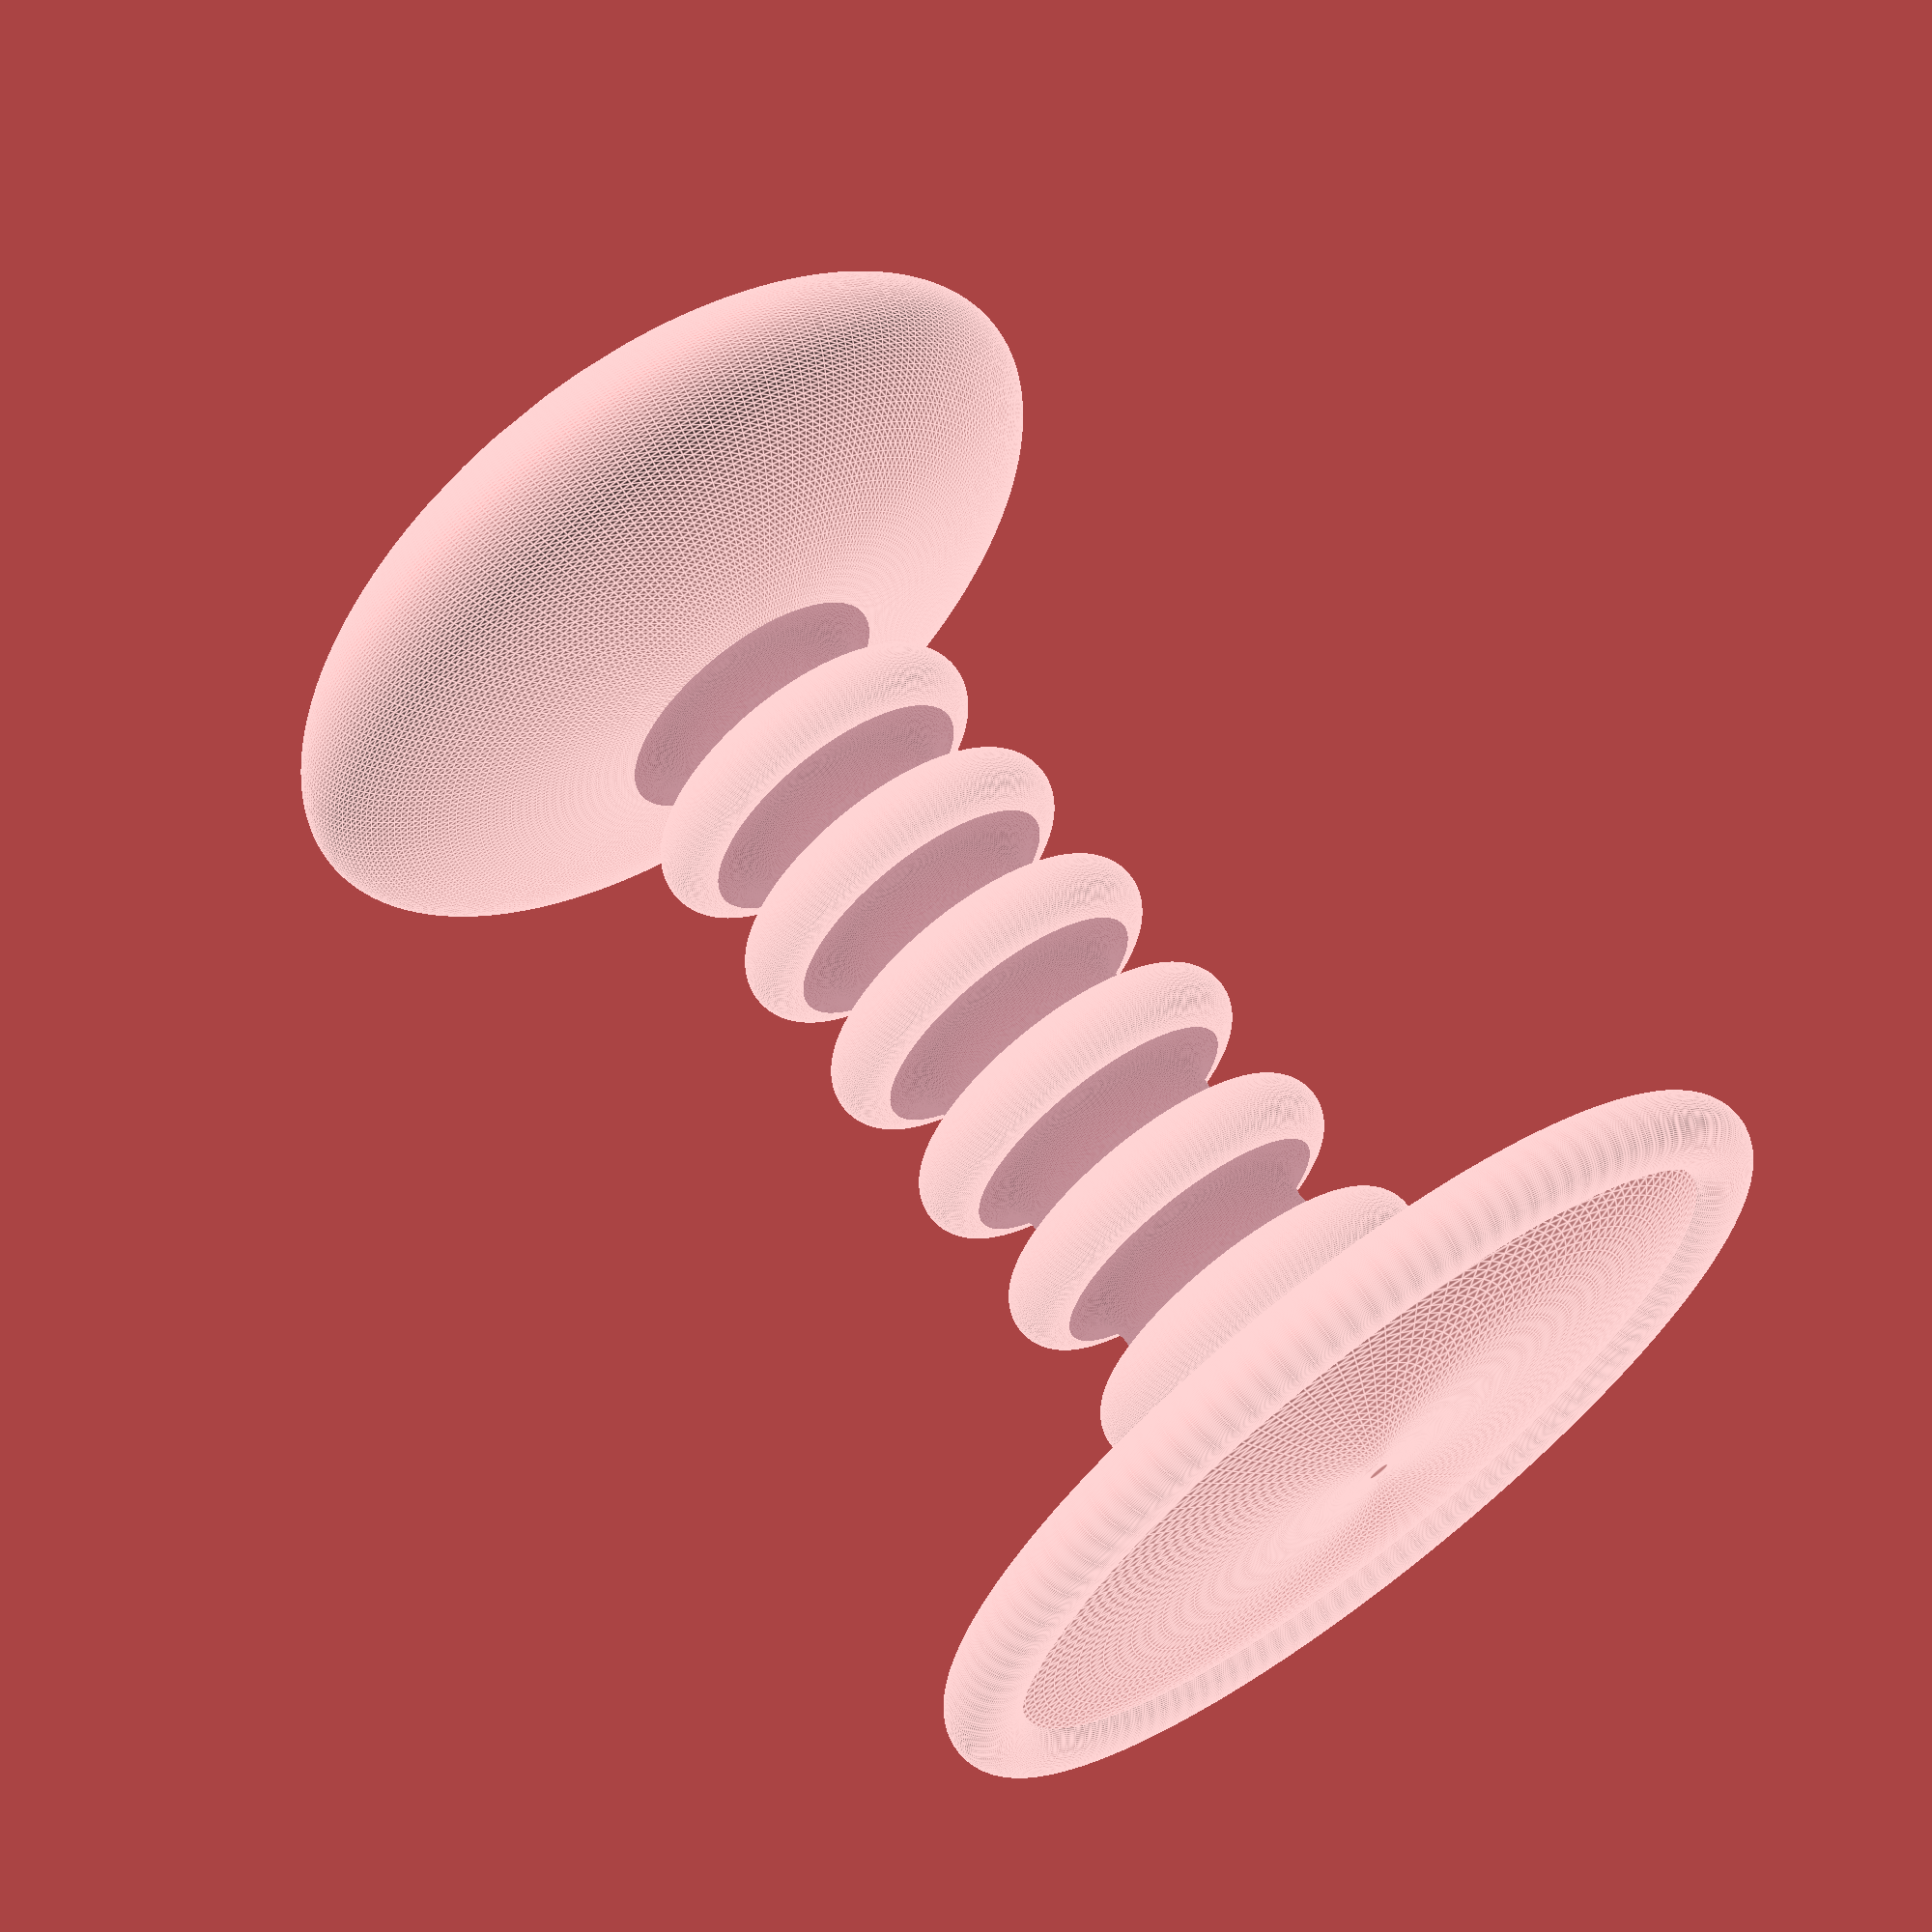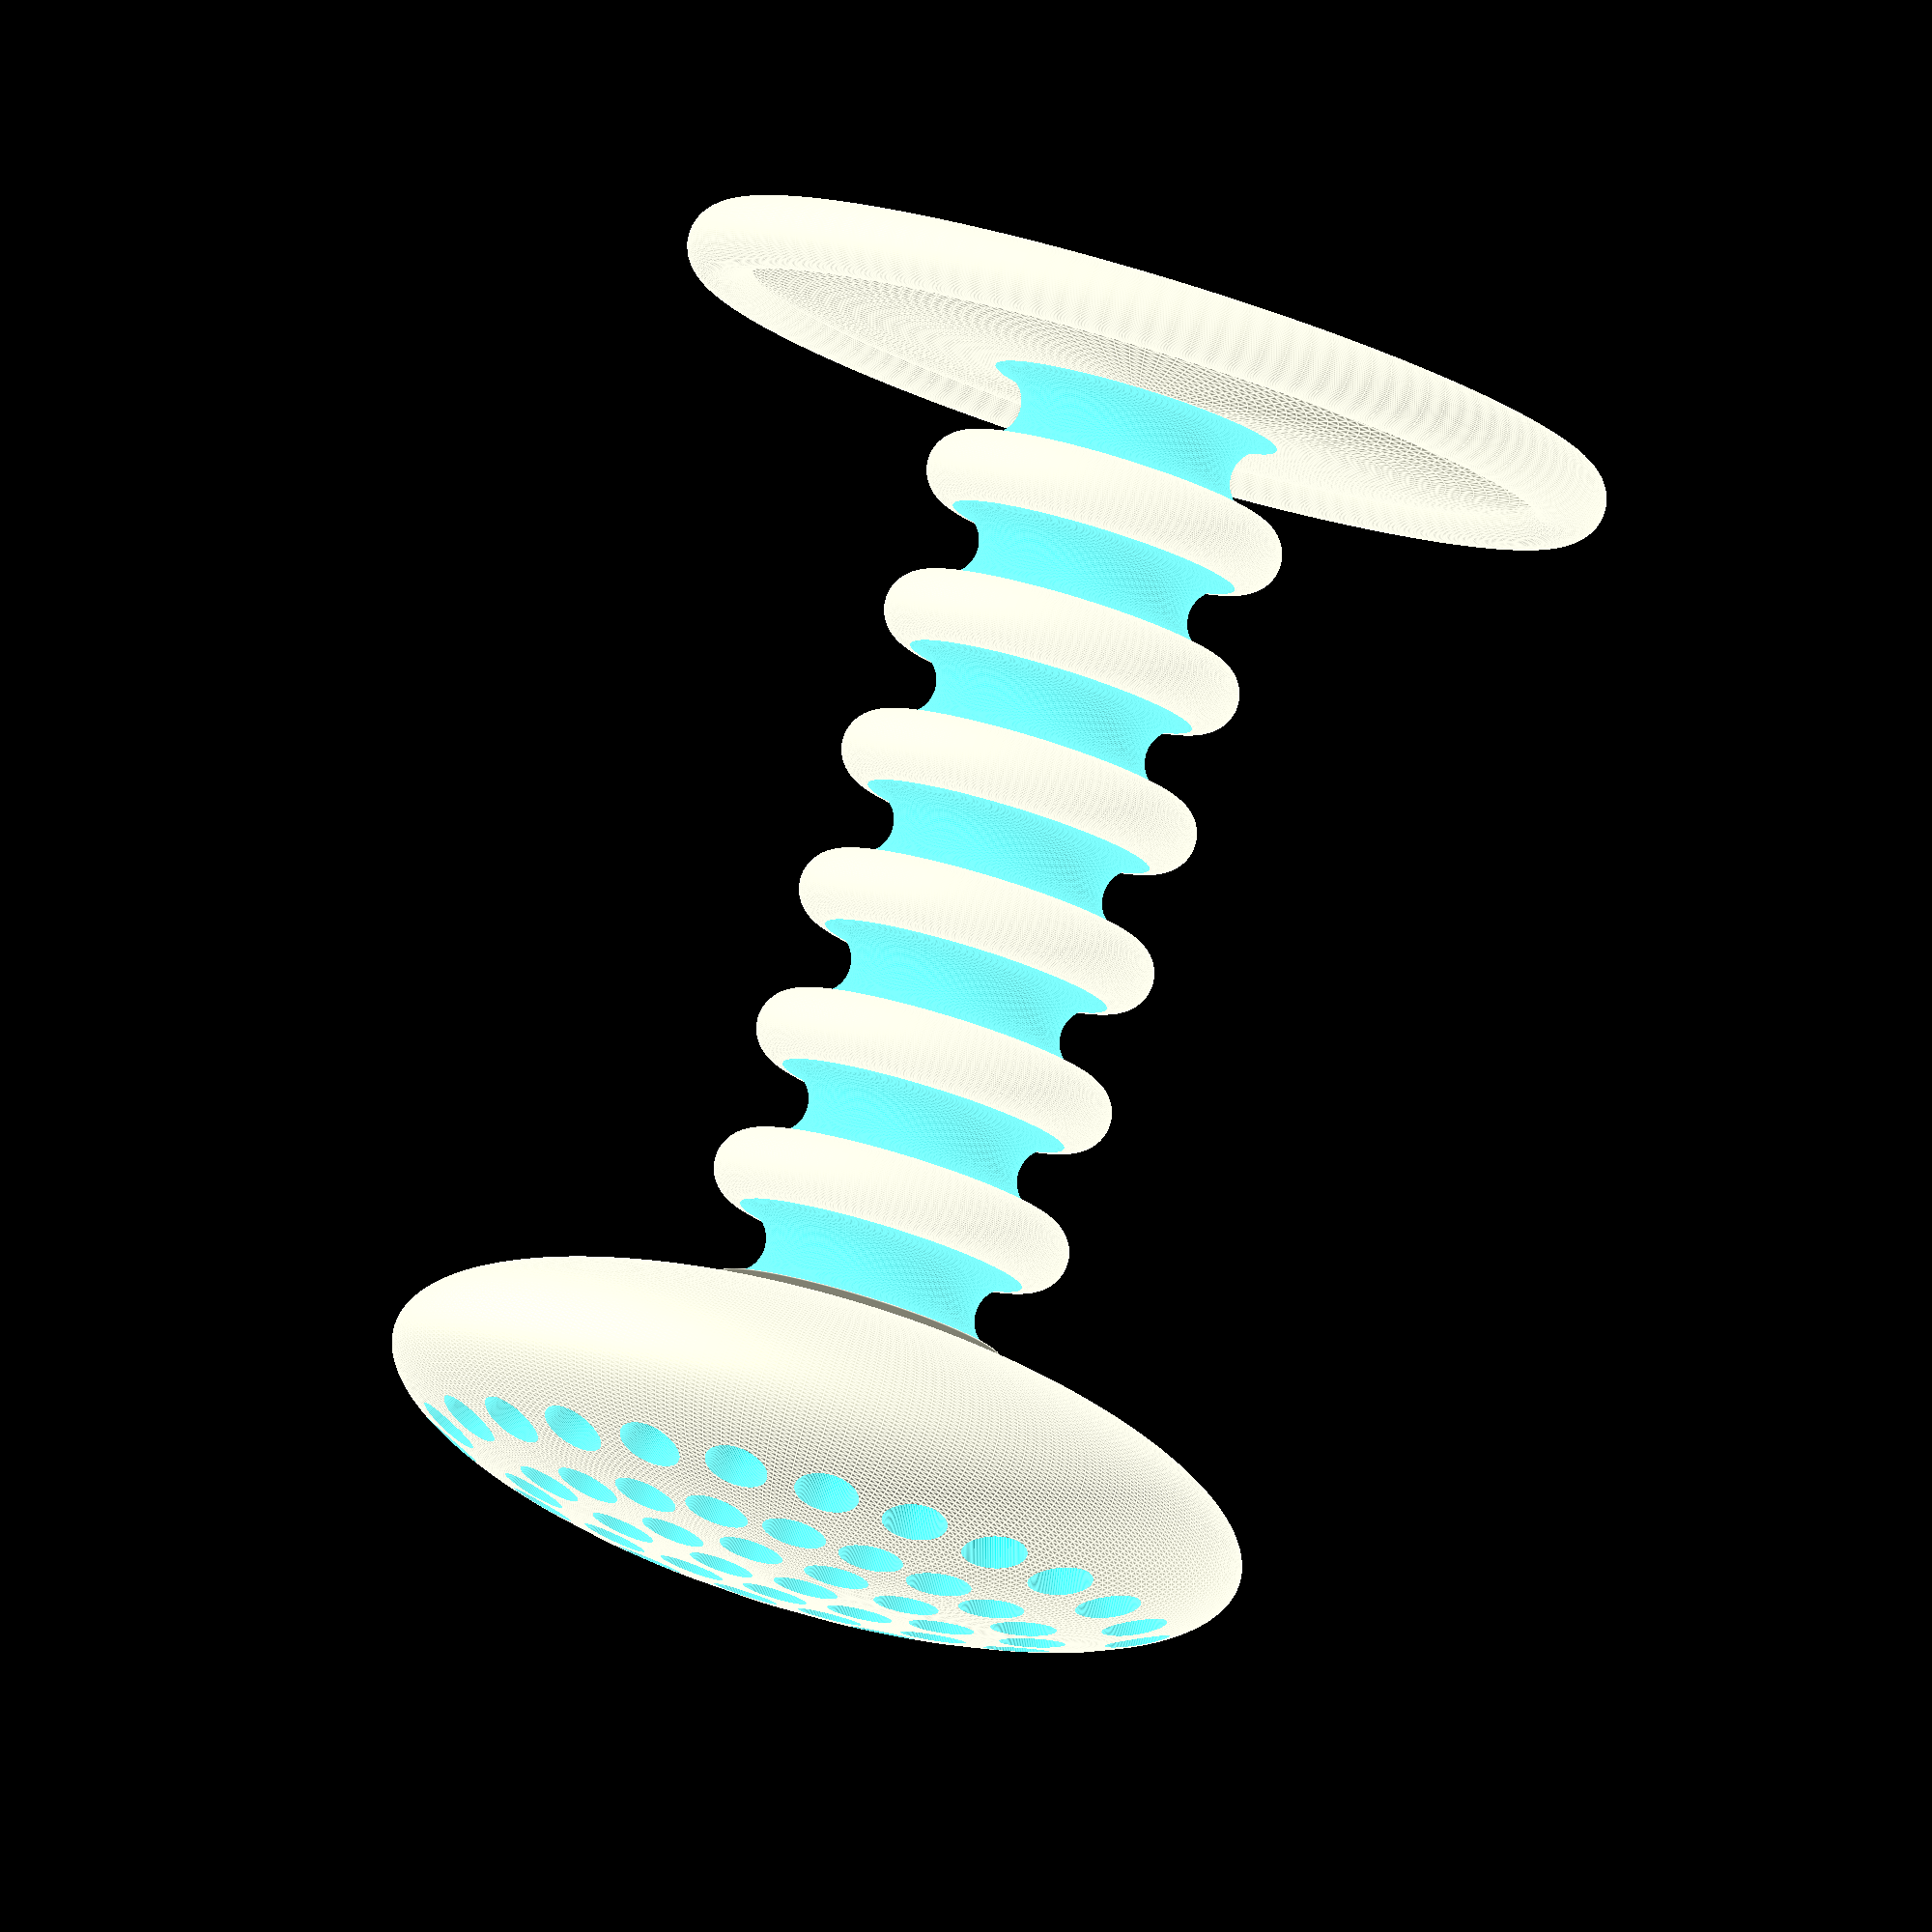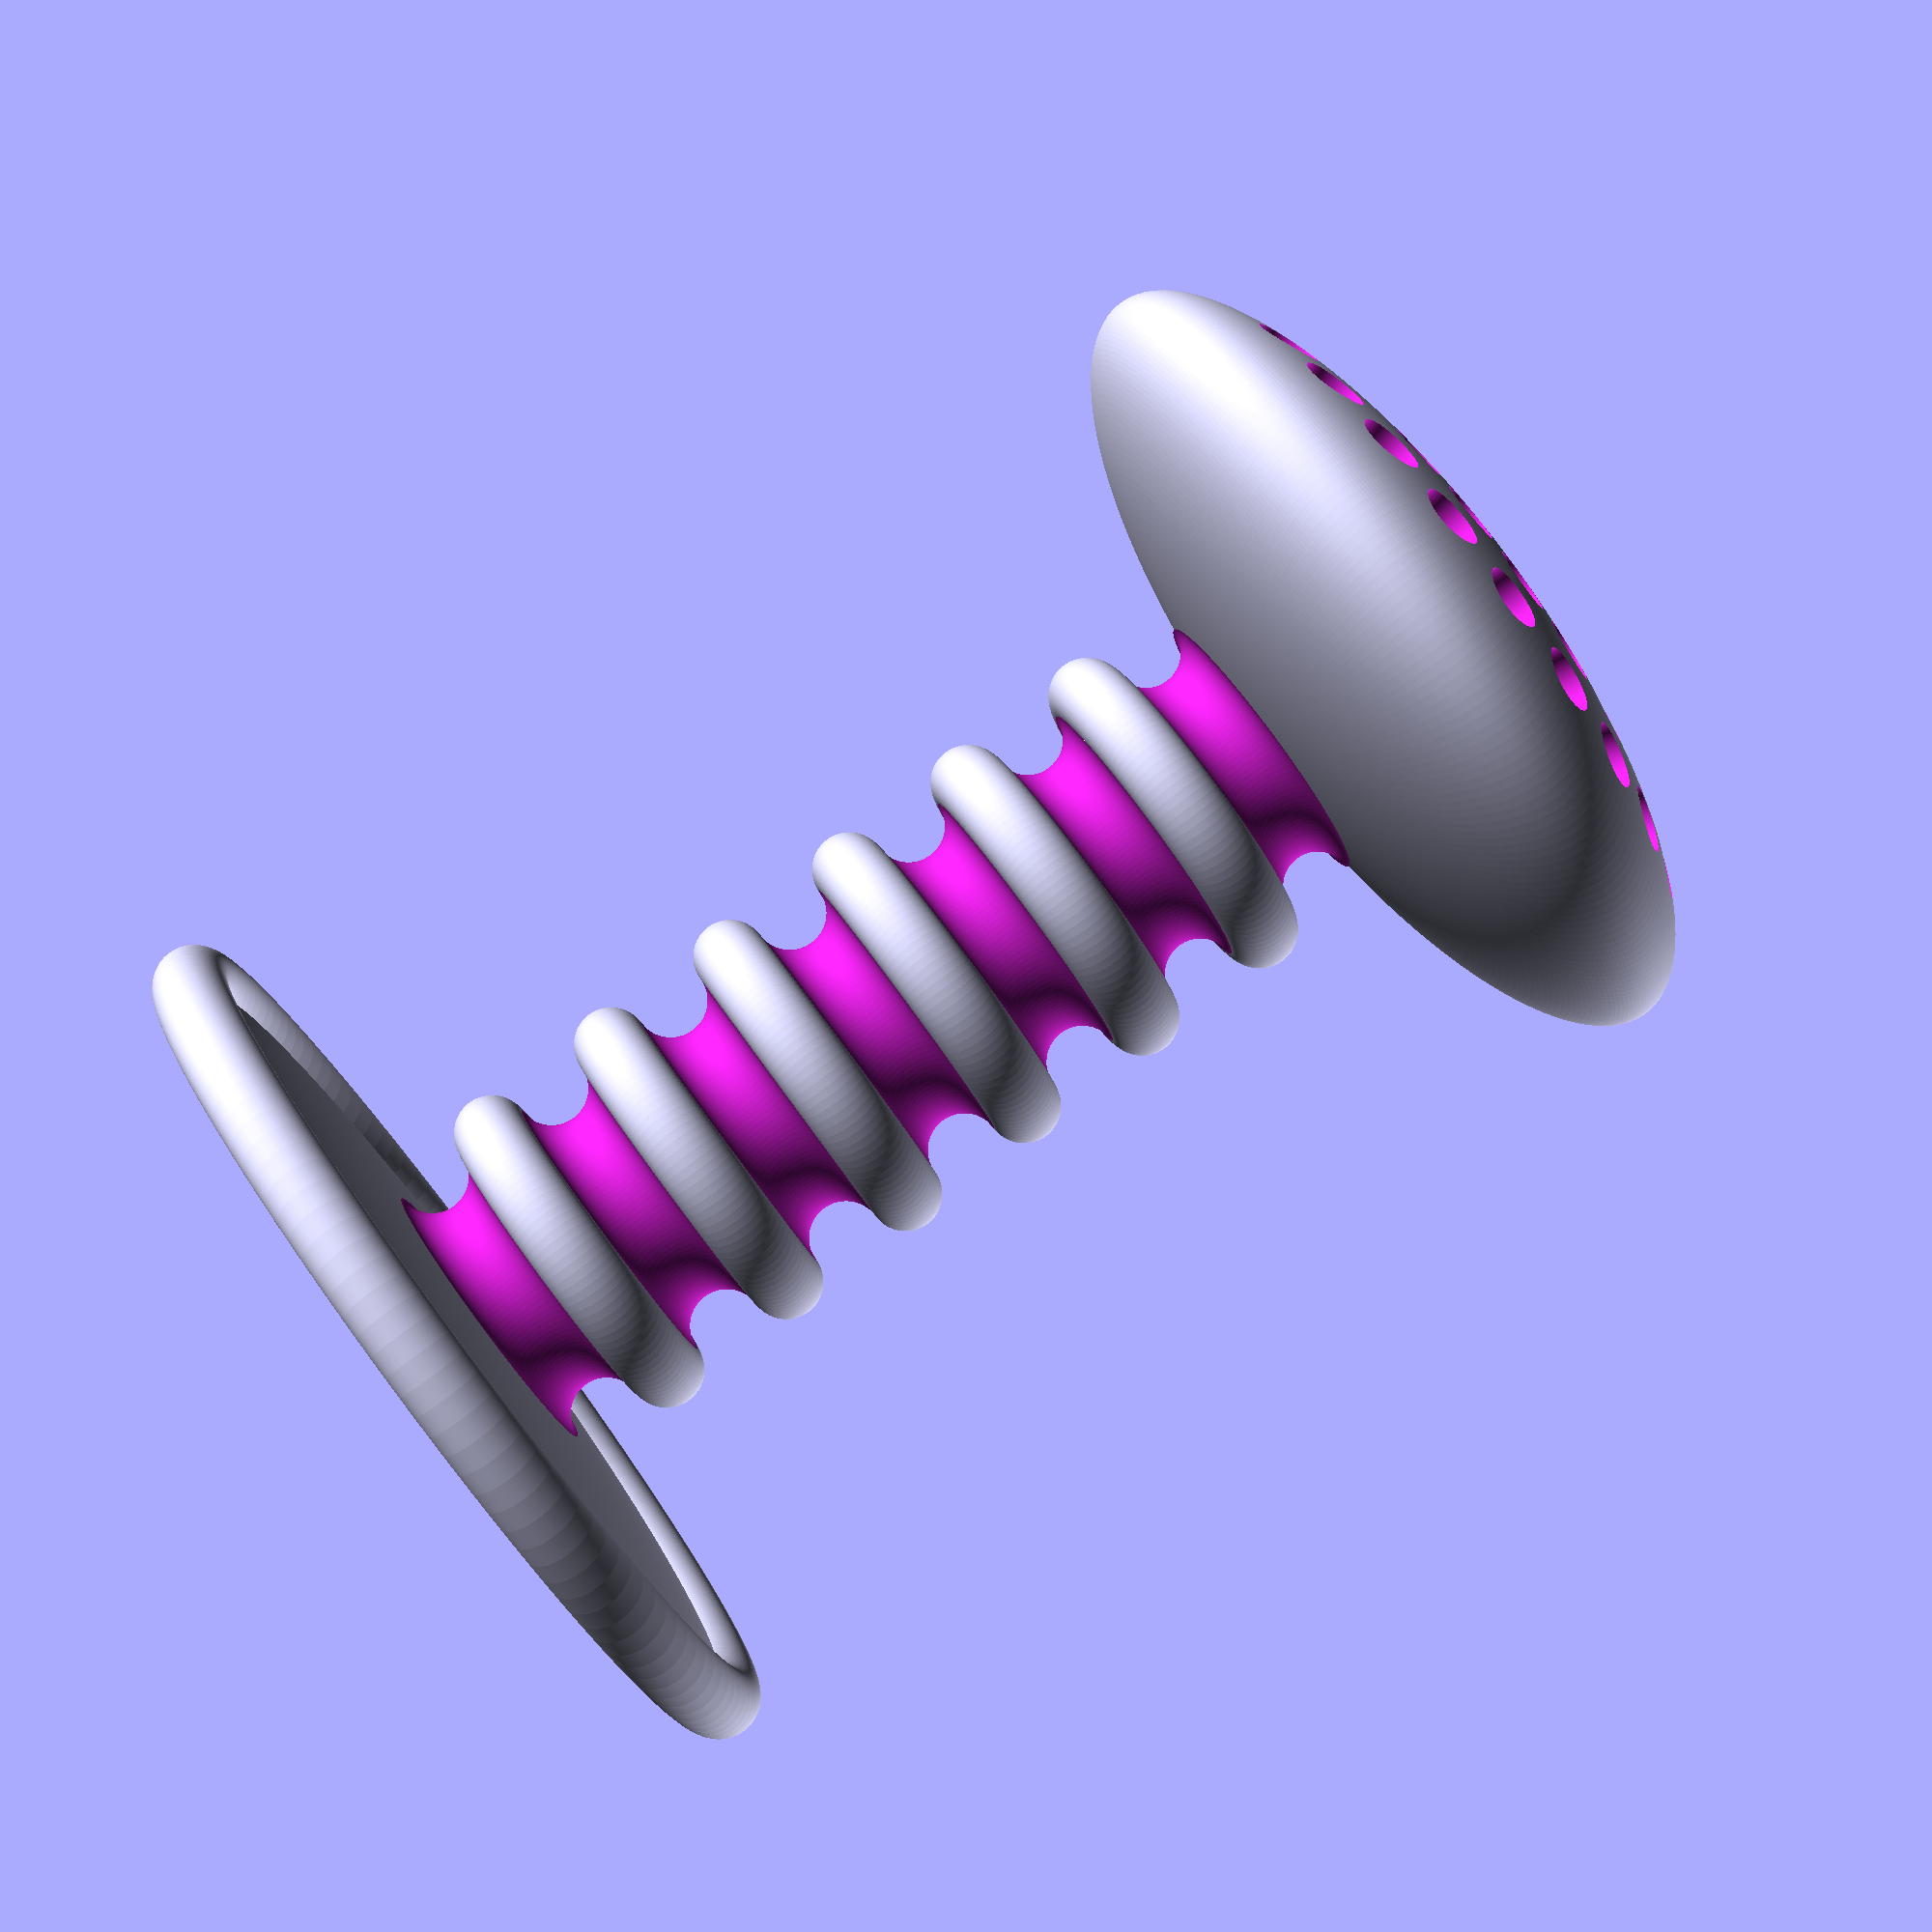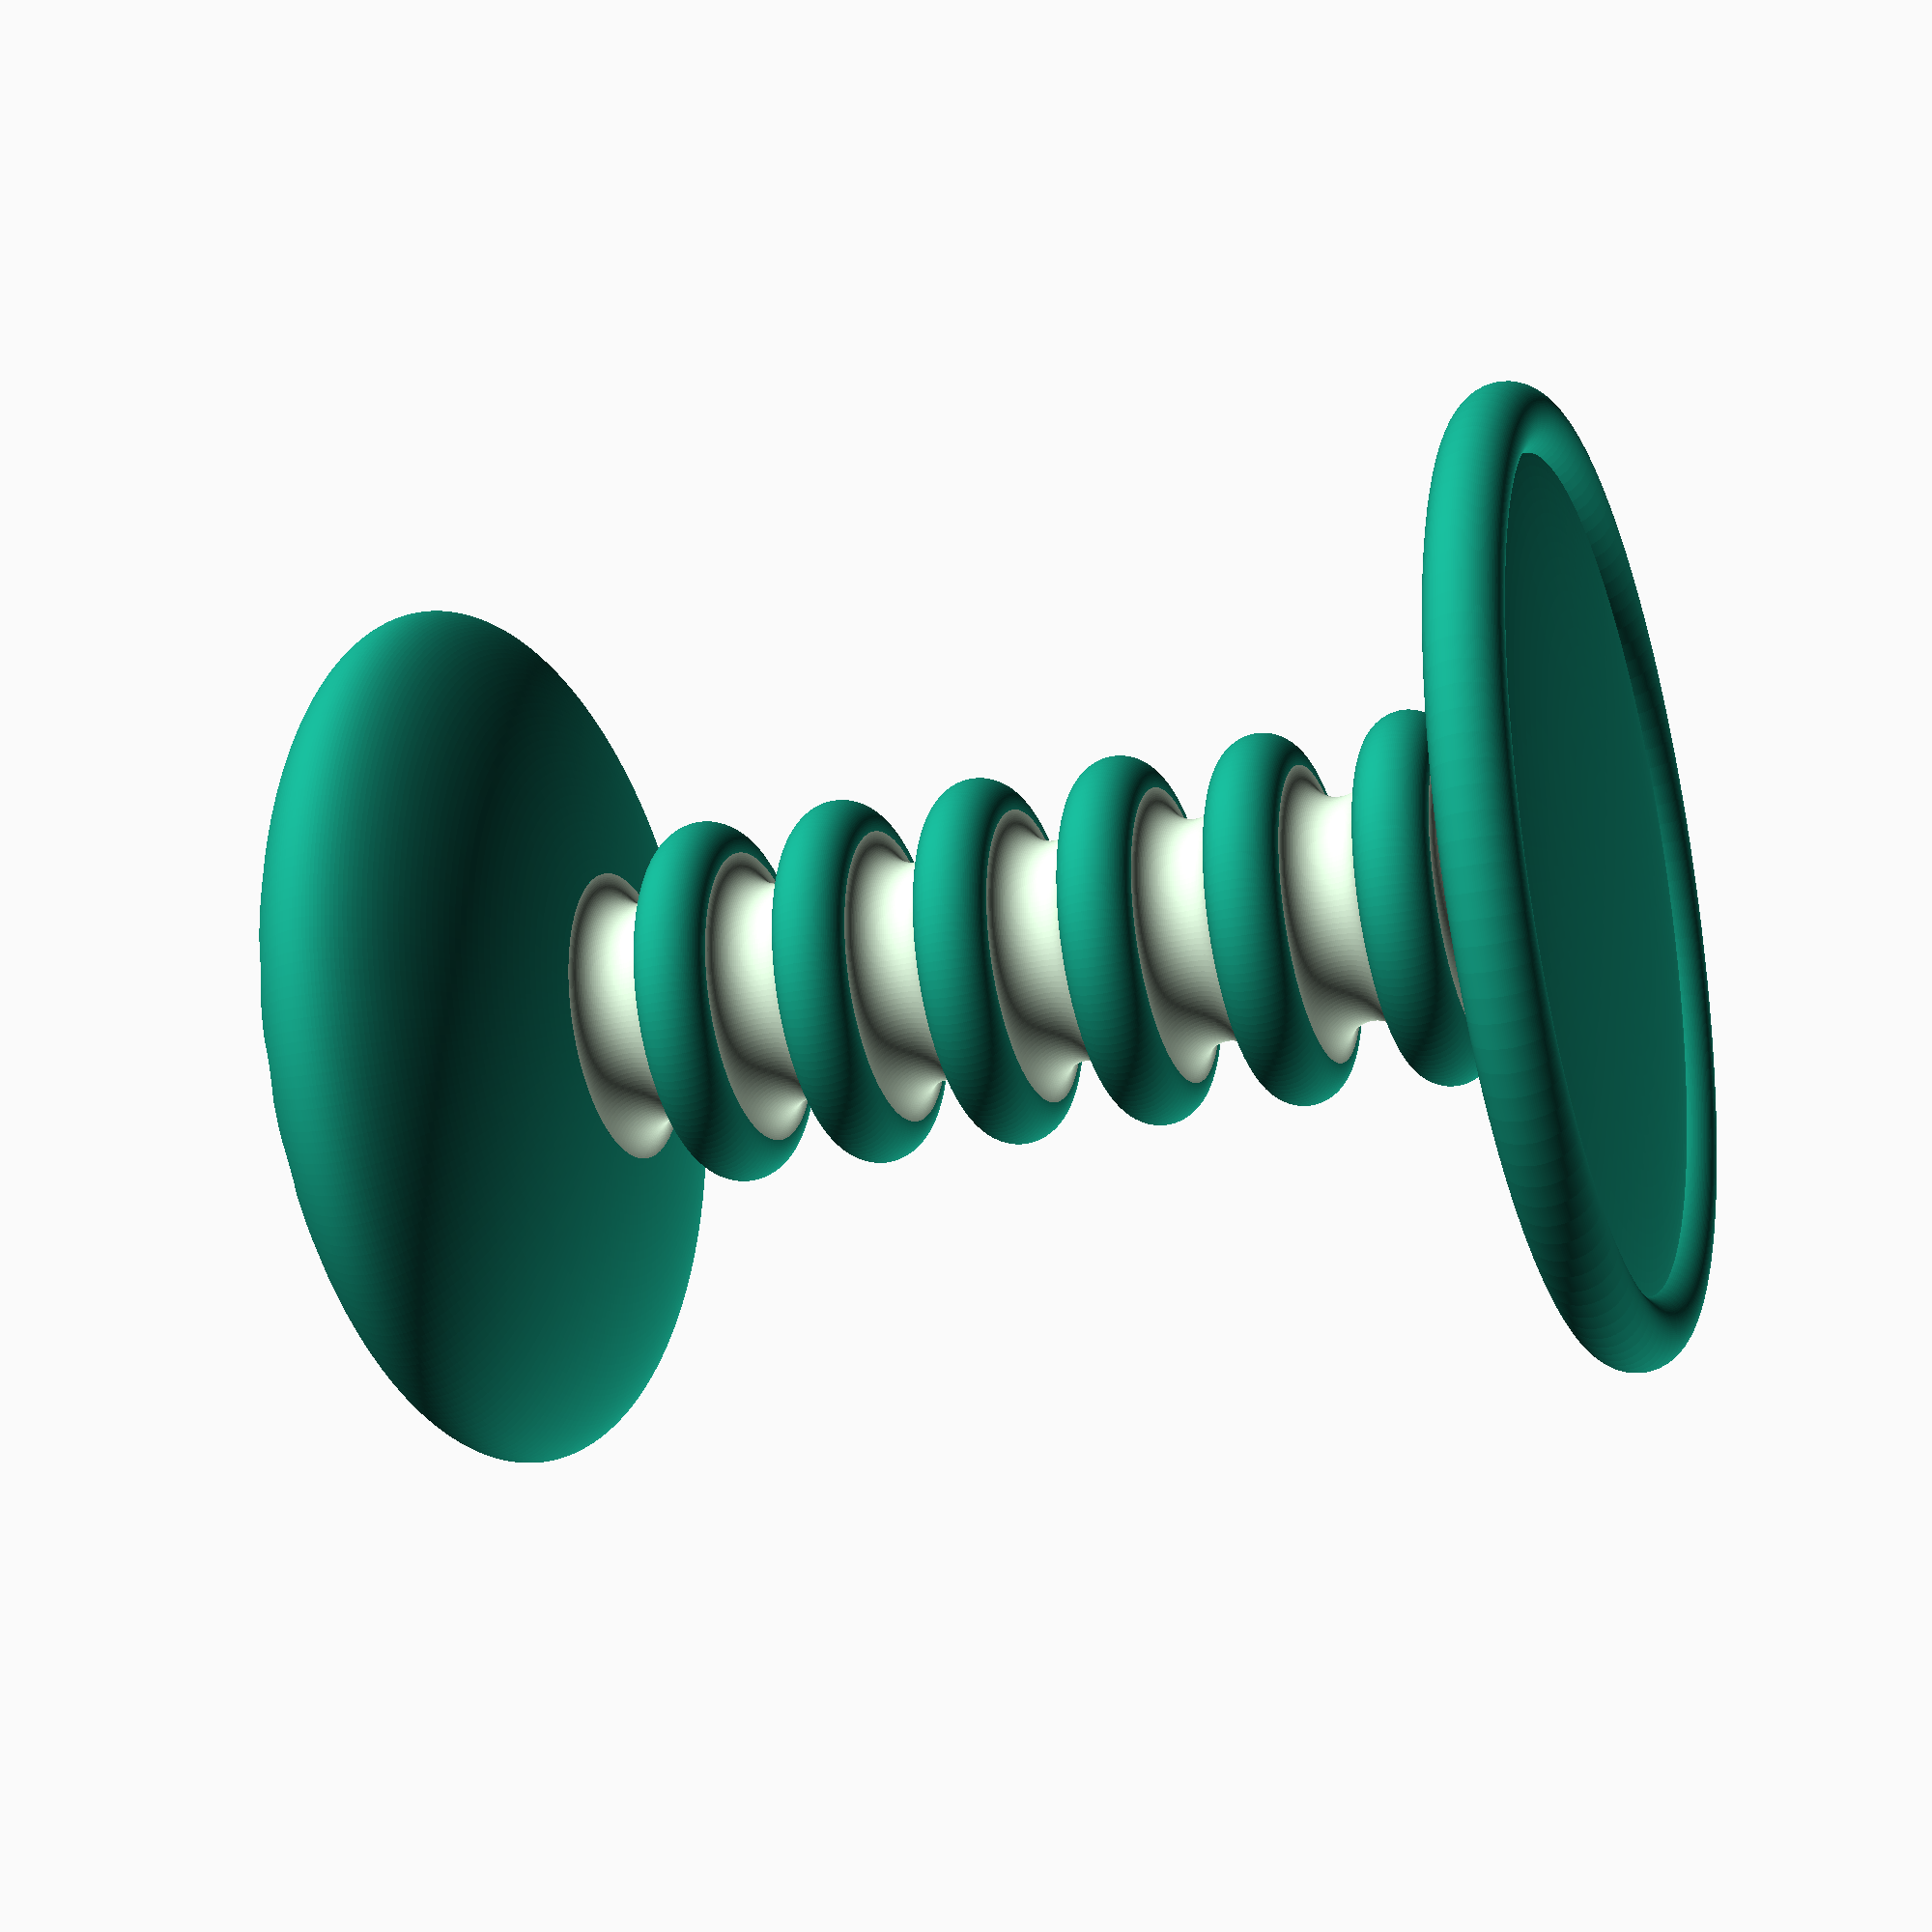
<openscad>
/*
Zigarettenstaender-OpenSCAD by Sven Reddemann is licensed under a Creative Commons Attribution-NonCommercial-ShareAlike 4.0 International License.
To view a copy of this license, visit http://creativecommons.org/licenses/by-nc-sa/4.0/.
Based on a work at https://github.com/k37z3r/Zigarettenstaender-OpenSCAD.
*/
$fn = 128;
translate([0, 0,155]) cylinder(h=10,r = 5);
difference(){
    translate([0,0,155])resize(newsize=[120,120,40]) sphere(r=10, $fn=256);
    for (a = [ 0:15:360]) rotate([0,0,a]) translate([0,sin(48)*60, cos(48)*20+144]) rotate([-cos(48)*40,0,0]) cylinder(h=20, r=4.5);
    for (a = [ 0:18:360]) rotate([0,0,a]) translate([0,sin(34)*60, cos(34)*20+144]) rotate([-cos(48)*15,0,0]) cylinder(h=20, r=4.5);
    for (a = [ 0:30:360]) rotate([0,0,a]) translate([0,sin(22)*60, cos(22)*20+144]) rotate([-cos(48)*8,0,0]) cylinder(h=20, r=4.5);
    for (a = [ 0:60:360]) rotate([0,0,a]) translate([0,sin(11)*60, cos(11)*20+144]) rotate([-cos(48)*5,0,0]) cylinder(h=20, r=4.5);
    for (a = [ 0:360:360]) rotate([0,0,a]) translate([0,sin(0)*60, cos(0)*20+145]) cylinder(h=20, r=4.5);
}
difference(){
    translate([0,0,5]) cylinder(h=130, r=20);
    translate([0,0,130]) rotate_extrude(convexity = 10) translate([20, 0, 20]) circle(r = 5);
    translate([0,0,110]) rotate_extrude(convexity = 10) translate([20, 0, 20]) circle(r = 5);
    translate([0,0,90]) rotate_extrude(convexity = 10) translate([20, 0, 20]) circle(r = 5);
    translate([0,0,70]) rotate_extrude(convexity = 10) translate([20, 0, 20]) circle(r = 5);
    translate([0,0,50]) rotate_extrude(convexity = 10) translate([20, 0, 20]) circle(r = 5);
    translate([0,0,30]) rotate_extrude(convexity = 10) translate([20, 0, 20]) circle(r = 5);
    translate([0,0,10]) rotate_extrude(convexity = 10) translate([20, 0, 20]) circle(r = 5);
}
    translate([0,0,120]) rotate_extrude(convexity = 10) translate([20, 0, 0]) circle(r = 5);
    translate([0,0,100]) rotate_extrude(convexity = 10) translate([20, 0, 0]) circle(r = 5);
    translate([0,0,80]) rotate_extrude(convexity = 10) translate([20, 0, 0]) circle(r = 5);
    translate([0,0,60]) rotate_extrude(convexity = 10) translate([20, 0, 0]) circle(r = 5);
    translate([0,0,40]) rotate_extrude(convexity = 10) translate([20, 0, 0]) circle(r = 5);
    translate([0,0,20]) rotate_extrude(convexity = 10) translate([20, 0, 0]) circle(r = 5);
    resize(newsize=[120,120,10]) sphere(r=10);
    rotate_extrude(convexity = 10) translate([60, 0,0]) circle(r = 5);

</openscad>
<views>
elev=115.5 azim=345.6 roll=36.4 proj=p view=edges
elev=278.1 azim=200.6 roll=16.8 proj=o view=edges
elev=274.1 azim=262.5 roll=233.5 proj=p view=wireframe
elev=24.2 azim=25.6 roll=109.7 proj=p view=solid
</views>
